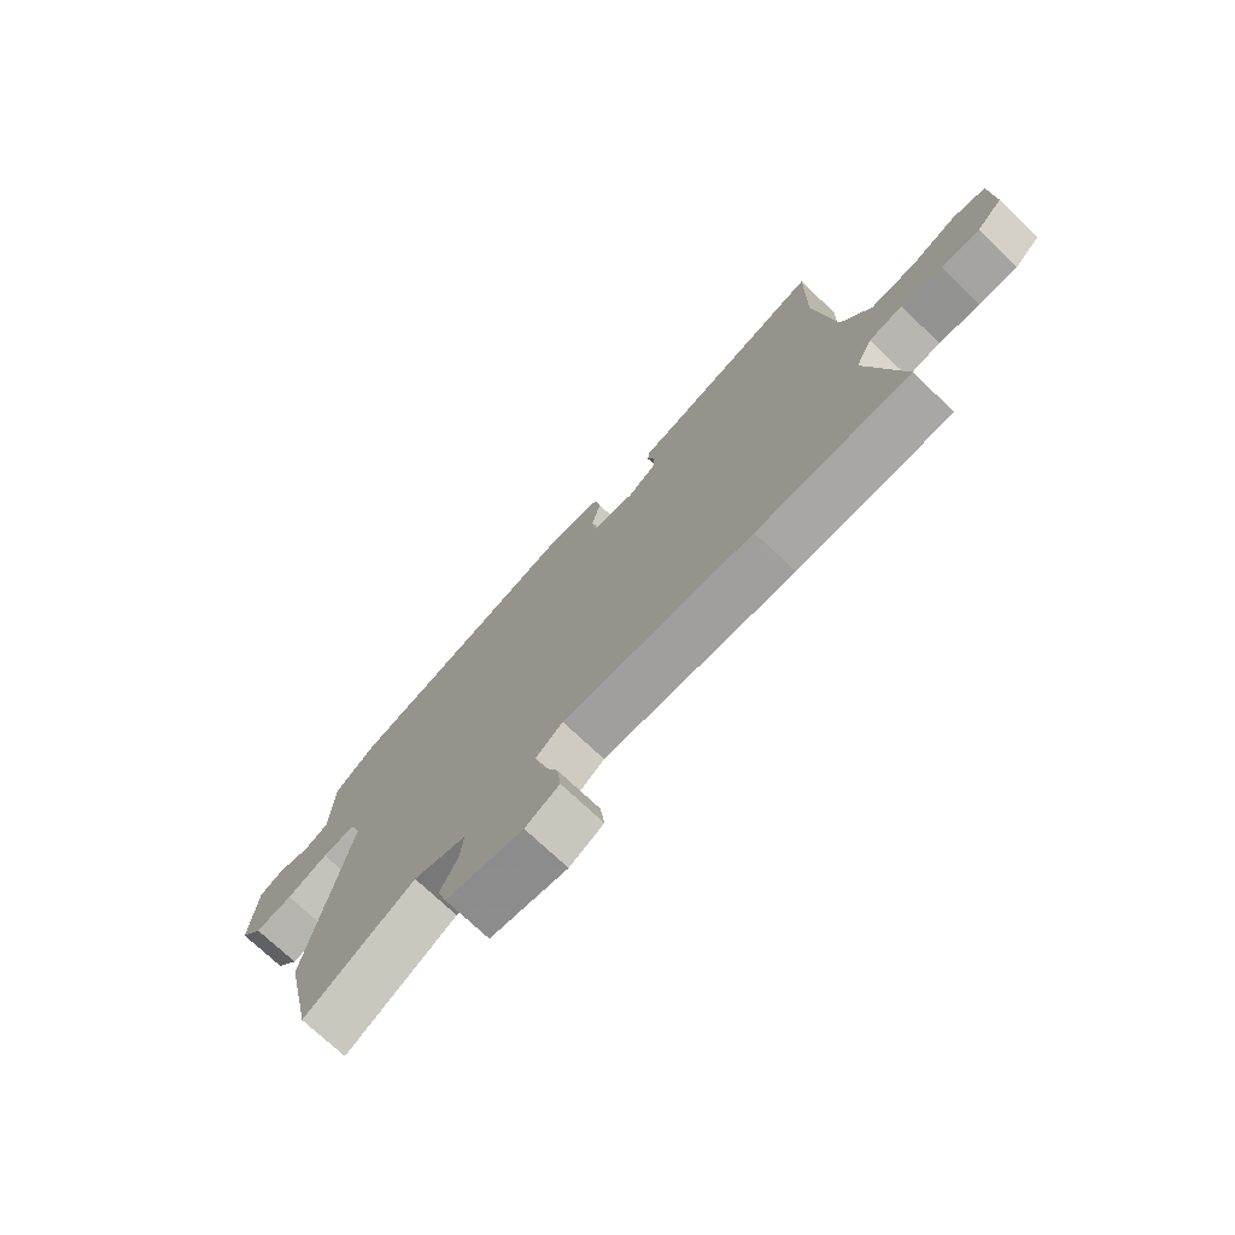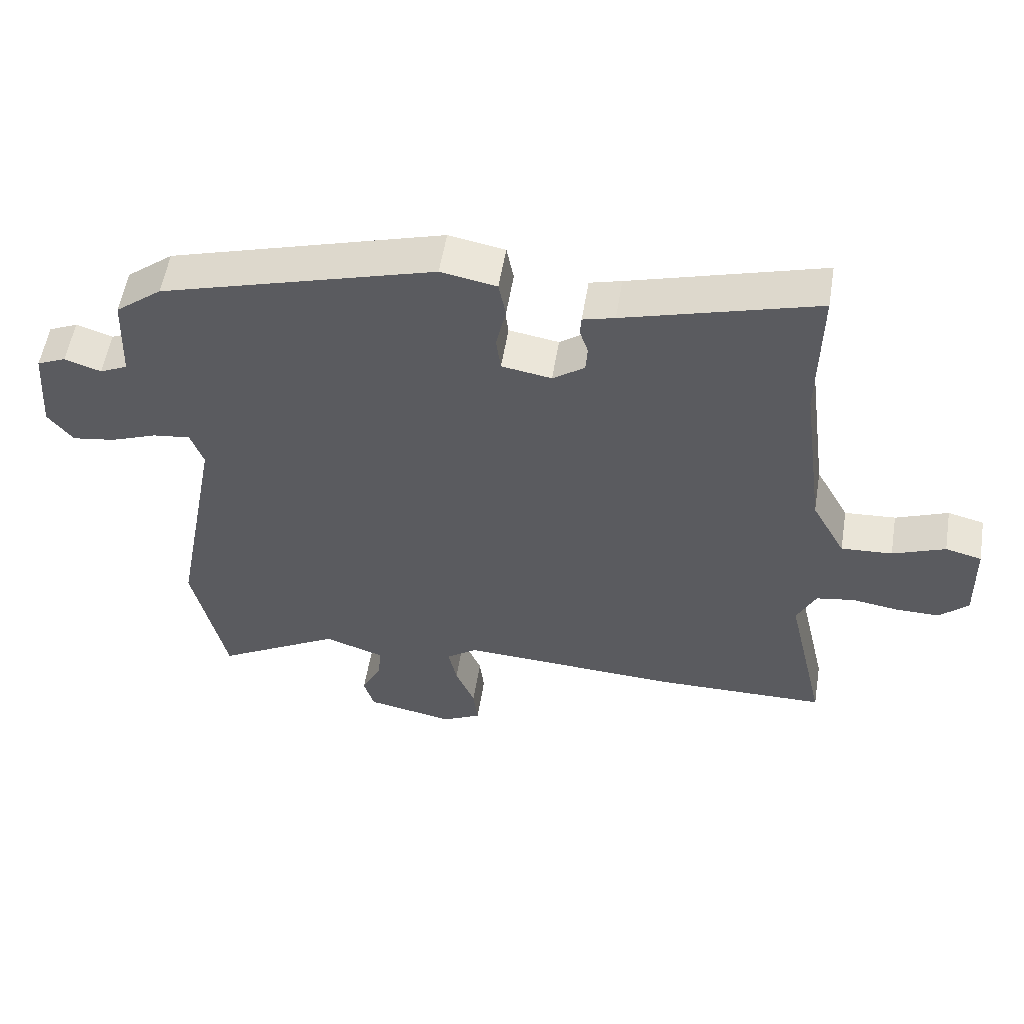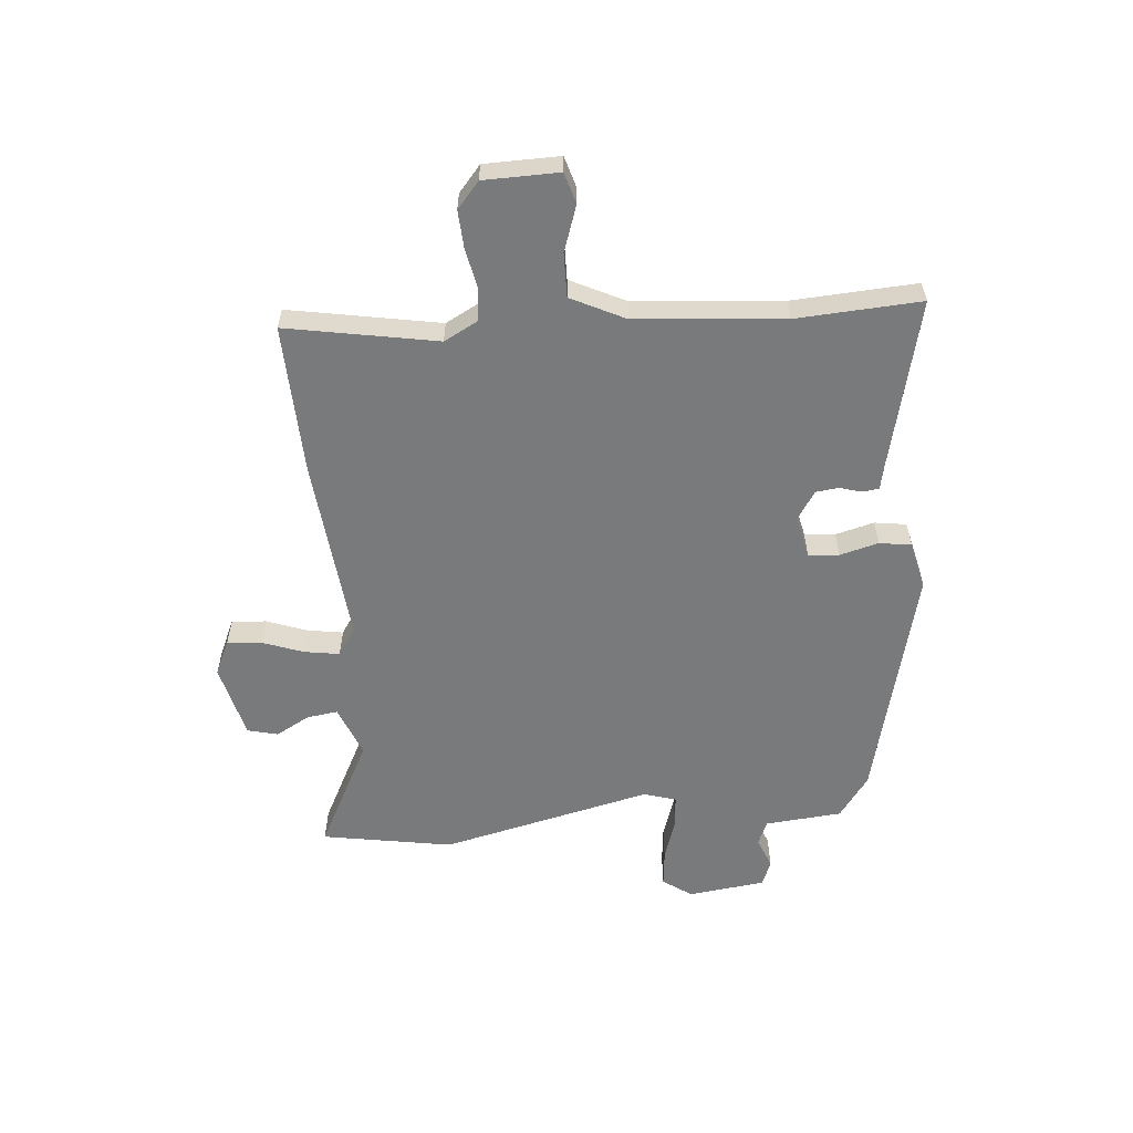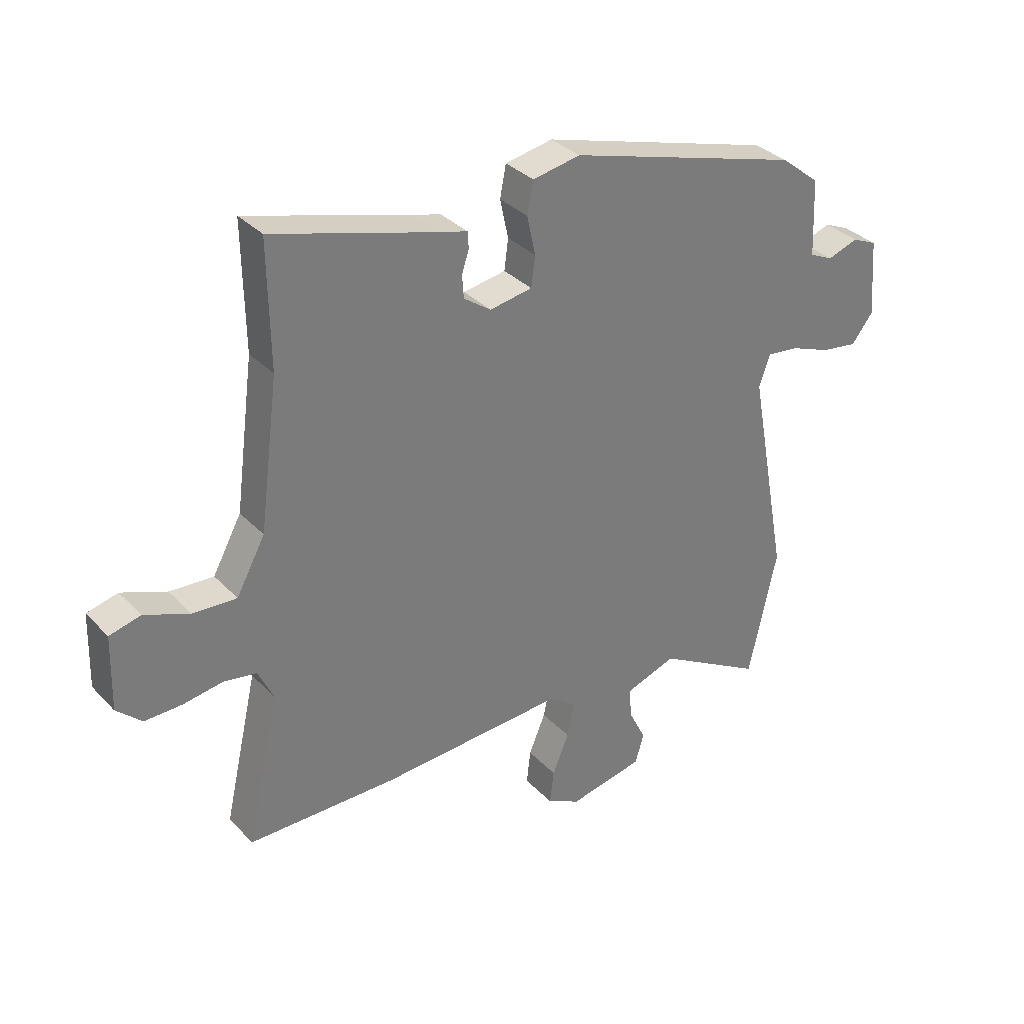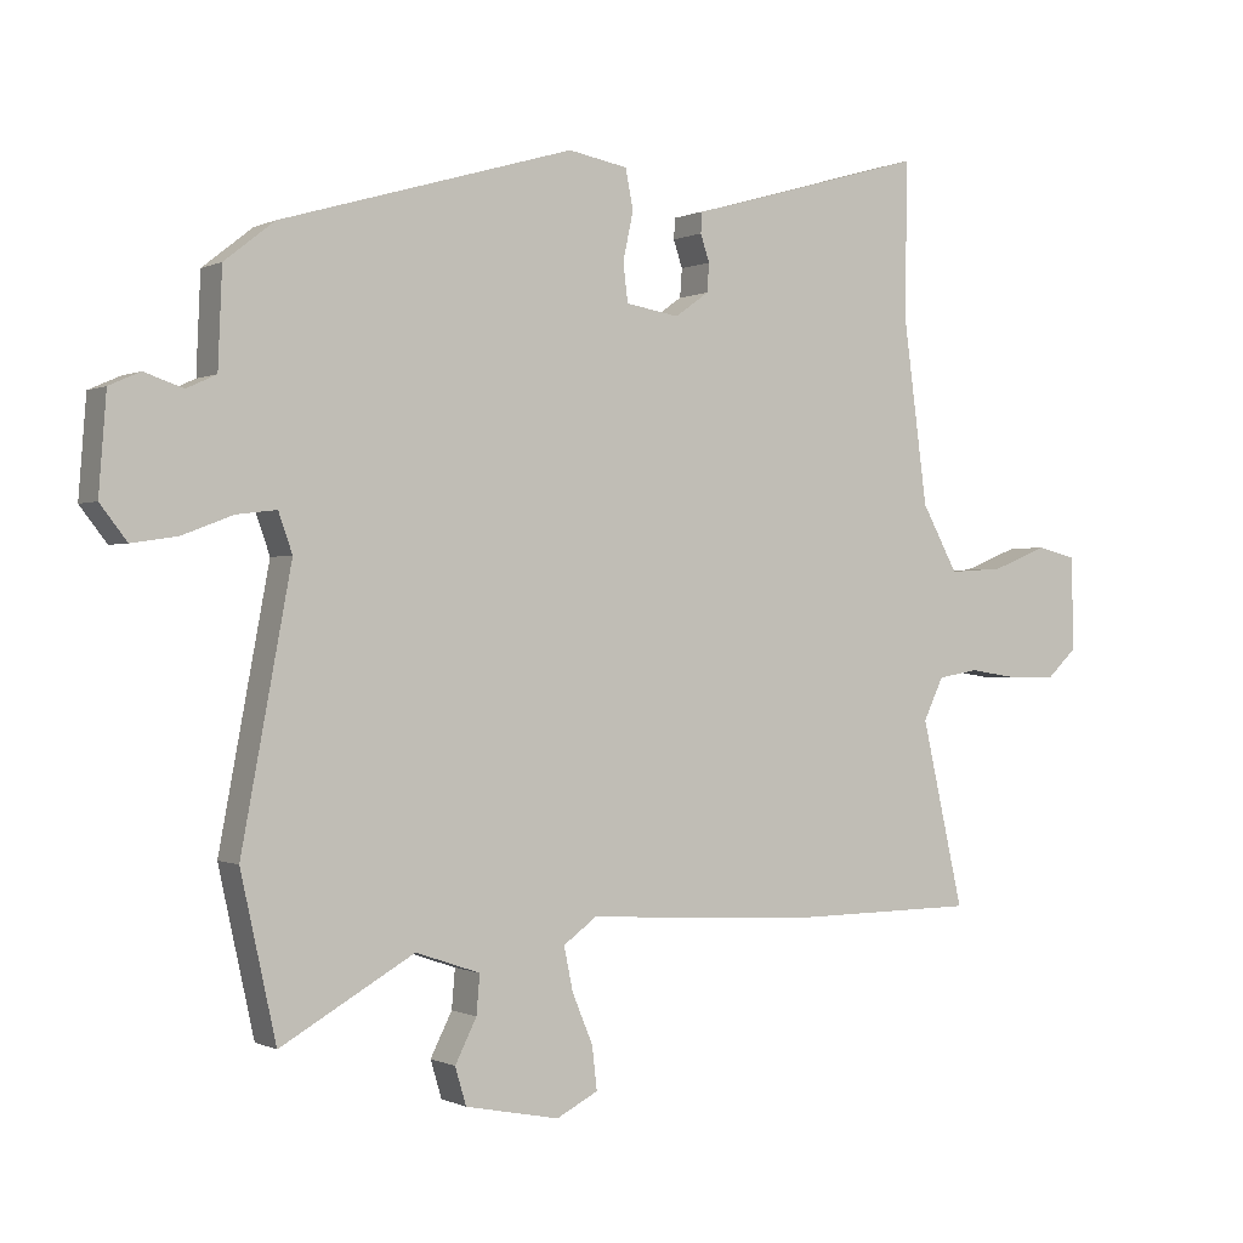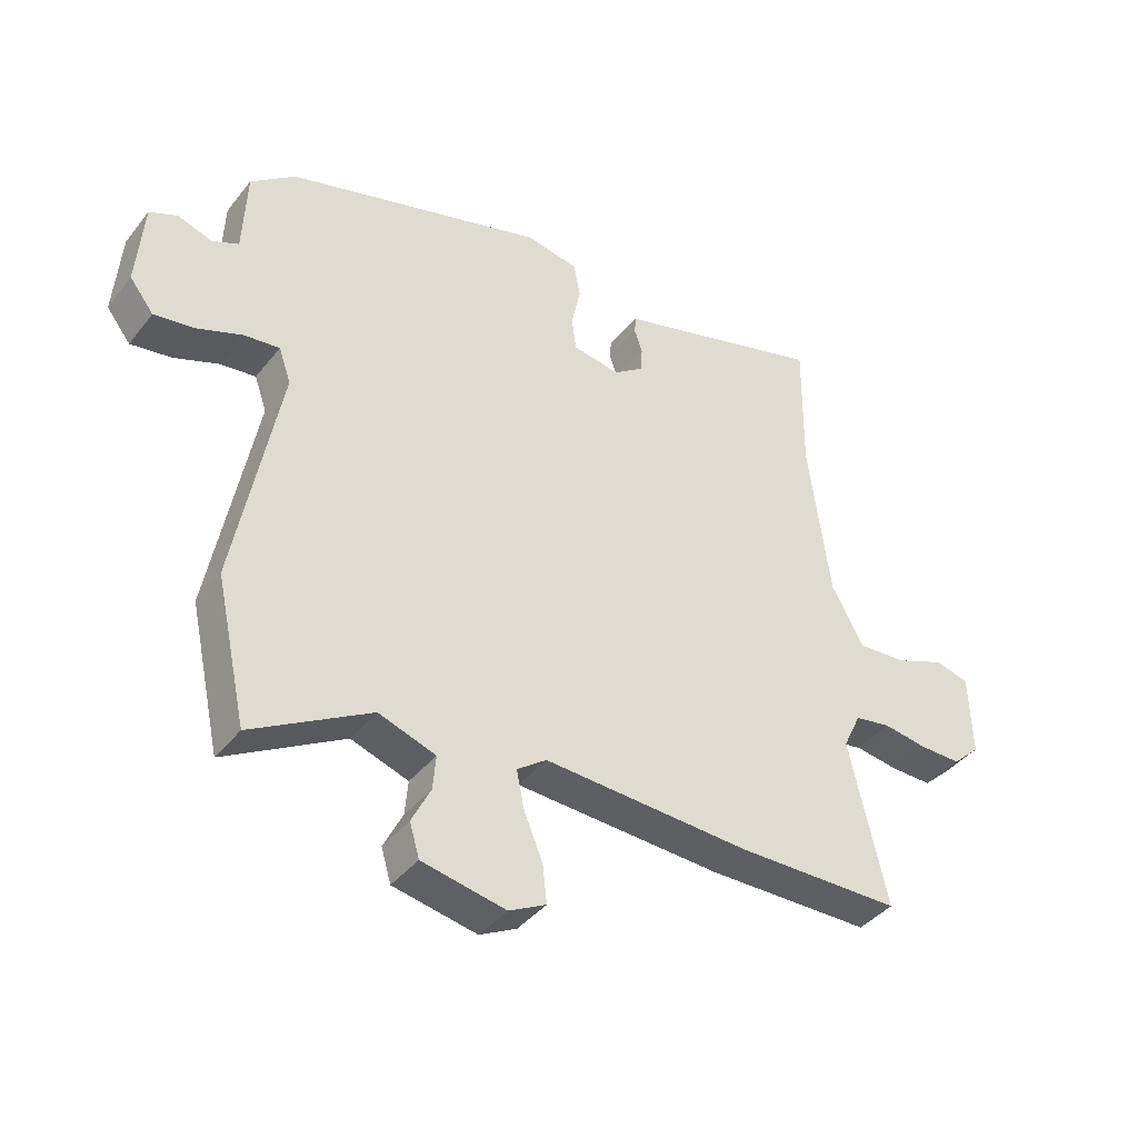
<metadata>
{"format":"obj","ext":"obj","renderer":"f3d","projection":"perspective","resolution":1024,"background":"white","views":[{"elev":-73.9,"azim":-133.4,"up":"+Z"},{"elev":55.2,"azim":-170.7,"up":"+Z"},{"elev":-58.0,"azim":-82.4,"up":"+Y"},{"elev":33.5,"azim":-36.1,"up":"+Z"},{"elev":-0.2,"azim":149.3,"up":"+Z"},{"elev":-40.1,"azim":145.7,"up":"+Z"}]}
</metadata>
<code>
v -0.325 0.07 -0.502
v -0.594 0.07 -0.499
v -0.533 0.07 -0.231
v -0.562 0.07 -0.17
v -0.621 0.07 -0.16
v -0.693 0.07 -0.171
v -0.76 0.07 -0.172
v -0.805 0.07 -0.13
v -0.801 0.07 0.005
v -0.745 0.07 0.019
v -0.664 0.07 -0.013
v -0.585 0.07 -0.018
v -0.533 0.07 0.077
v -0.498 0.07 0.342
v -0.501 0.07 0.566
v -0.205 0.07 0.481
v -0.156 0.07 0.468
v -0.154 0.07 0.438
v -0.167 0.07 0.399
v -0.164 0.07 0.358
v -0.115 0.07 0.323
v -0.038 0.07 0.336
v -0.031 0.07 0.391
v -0.046 0.07 0.461
v -0.035 0.07 0.518
v 0.051 0.07 0.534
v 0.474 0.07 0.41
v 0.546 0.07 0.353
v 0.552 0.07 0.214
v 0.595 0.07 0.194
v 0.651 0.07 0.213
v 0.696 0.07 0.193
v 0.707 0.07 0.053
v 0.668 0.07 0.003
v 0.602 0.07 0.013
v 0.529 0.07 0.041
v 0.471 0.07 0.048
v 0.451 0.07 -0.009
v 0.523 0.07 -0.393
v 0.472 0.07 -0.626
v 0.279 0.07 -0.516
v 0.186 0.07 -0.548
v 0.191 0.07 -0.604
v 0.222 0.07 -0.666
v 0.206 0.07 -0.72
v 0.07 0.07 -0.747
v 0.01 0.07 -0.716
v 0.017 0.07 -0.654
v 0.047 0.07 -0.582
v 0.06 0.07 -0.519
v 0.012 0.07 -0.484
v -0.325 0 -0.502
v -0.594 0 -0.499
v -0.533 0 -0.231
v -0.562 0 -0.17
v -0.621 0 -0.16
v -0.693 0 -0.171
v -0.76 0 -0.172
v -0.805 0 -0.13
v -0.801 0 0.005
v -0.745 0 0.019
v -0.664 0 -0.013
v -0.585 0 -0.018
v -0.533 0 0.077
v -0.498 0 0.342
v -0.501 0 0.566
v -0.205 0 0.481
v -0.156 0 0.468
v -0.154 0 0.438
v -0.167 0 0.399
v -0.164 0 0.358
v -0.115 0 0.323
v -0.038 0 0.336
v -0.031 0 0.391
v -0.046 0 0.461
v -0.035 0 0.518
v 0.051 0 0.534
v 0.474 0 0.41
v 0.546 0 0.353
v 0.552 0 0.214
v 0.595 0 0.194
v 0.651 0 0.213
v 0.696 0 0.193
v 0.707 0 0.053
v 0.668 0 0.003
v 0.602 0 0.013
v 0.529 0 0.041
v 0.471 0 0.048
v 0.451 0 -0.009
v 0.523 0 -0.393
v 0.472 0 -0.626
v 0.279 0 -0.516
v 0.186 0 -0.548
v 0.191 0 -0.604
v 0.222 0 -0.666
v 0.206 0 -0.72
v 0.07 0 -0.747
v 0.01 0 -0.716
v 0.017 0 -0.654
v 0.047 0 -0.582
v 0.06 0 -0.519
v 0.012 0 -0.484
f 47 48 49
f 46 47 49
f 45 46 49
f 44 45 49
f 43 44 49
f 42 43 49 50
f 41 42 50 51
f 38 39 40 41
f 34 35 36
f 33 34 36
f 32 33 36
f 31 32 36
f 30 31 36
f 29 30 36 37
f 28 29 37
f 27 28 37
f 26 27 37
f 25 26 37
f 24 25 37
f 23 24 37
f 22 23 37 38
f 16 17 18 19
f 16 19 20
f 15 16 20
f 14 15 20
f 13 14 20 21
f 9 10 11
f 8 9 11
f 7 8 11
f 6 7 11
f 5 6 11
f 4 5 11 12
f 38 41 51
f 22 38 51
f 21 22 51
f 13 21 51
f 12 13 51
f 4 12 51
f 3 4 51
f 1 2 3 51
f 100 99 98
f 100 98 97
f 100 97 96
f 100 96 95
f 100 95 94
f 101 100 94 93
f 102 101 93 92
f 92 91 90 89
f 87 86 85
f 87 85 84
f 87 84 83
f 87 83 82
f 87 82 81
f 88 87 81 80
f 88 80 79
f 88 79 78
f 88 78 77
f 88 77 76
f 88 76 75
f 88 75 74
f 89 88 74 73
f 70 69 68 67
f 71 70 67
f 71 67 66
f 71 66 65
f 72 71 65 64
f 62 61 60
f 62 60 59
f 62 59 58
f 62 58 57
f 62 57 56
f 63 62 56 55
f 102 92 89
f 102 89 73
f 102 73 72
f 102 72 64
f 102 64 63
f 102 63 55
f 102 55 54
f 102 54 53 52
f 1 52 53 2
f 2 53 54 3
f 3 54 55 4
f 4 55 56 5
f 5 56 57 6
f 6 57 58 7
f 7 58 59 8
f 8 59 60 9
f 9 60 61 10
f 10 61 62 11
f 11 62 63 12
f 12 63 64 13
f 13 64 65 14
f 14 65 66 15
f 15 66 67 16
f 16 67 68 17
f 17 68 69 18
f 18 69 70 19
f 19 70 71 20
f 20 71 72 21
f 21 72 73 22
f 22 73 74 23
f 23 74 75 24
f 24 75 76 25
f 25 76 77 26
f 26 77 78 27
f 27 78 79 28
f 28 79 80 29
f 29 80 81 30
f 30 81 82 31
f 31 82 83 32
f 32 83 84 33
f 33 84 85 34
f 34 85 86 35
f 35 86 87 36
f 36 87 88 37
f 37 88 89 38
f 38 89 90 39
f 39 90 91 40
f 40 91 92 41
f 41 92 93 42
f 42 93 94 43
f 43 94 95 44
f 44 95 96 45
f 45 96 97 46
f 46 97 98 47
f 47 98 99 48
f 48 99 100 49
f 49 100 101 50
f 50 101 102 51
f 51 102 52 1

</code>
